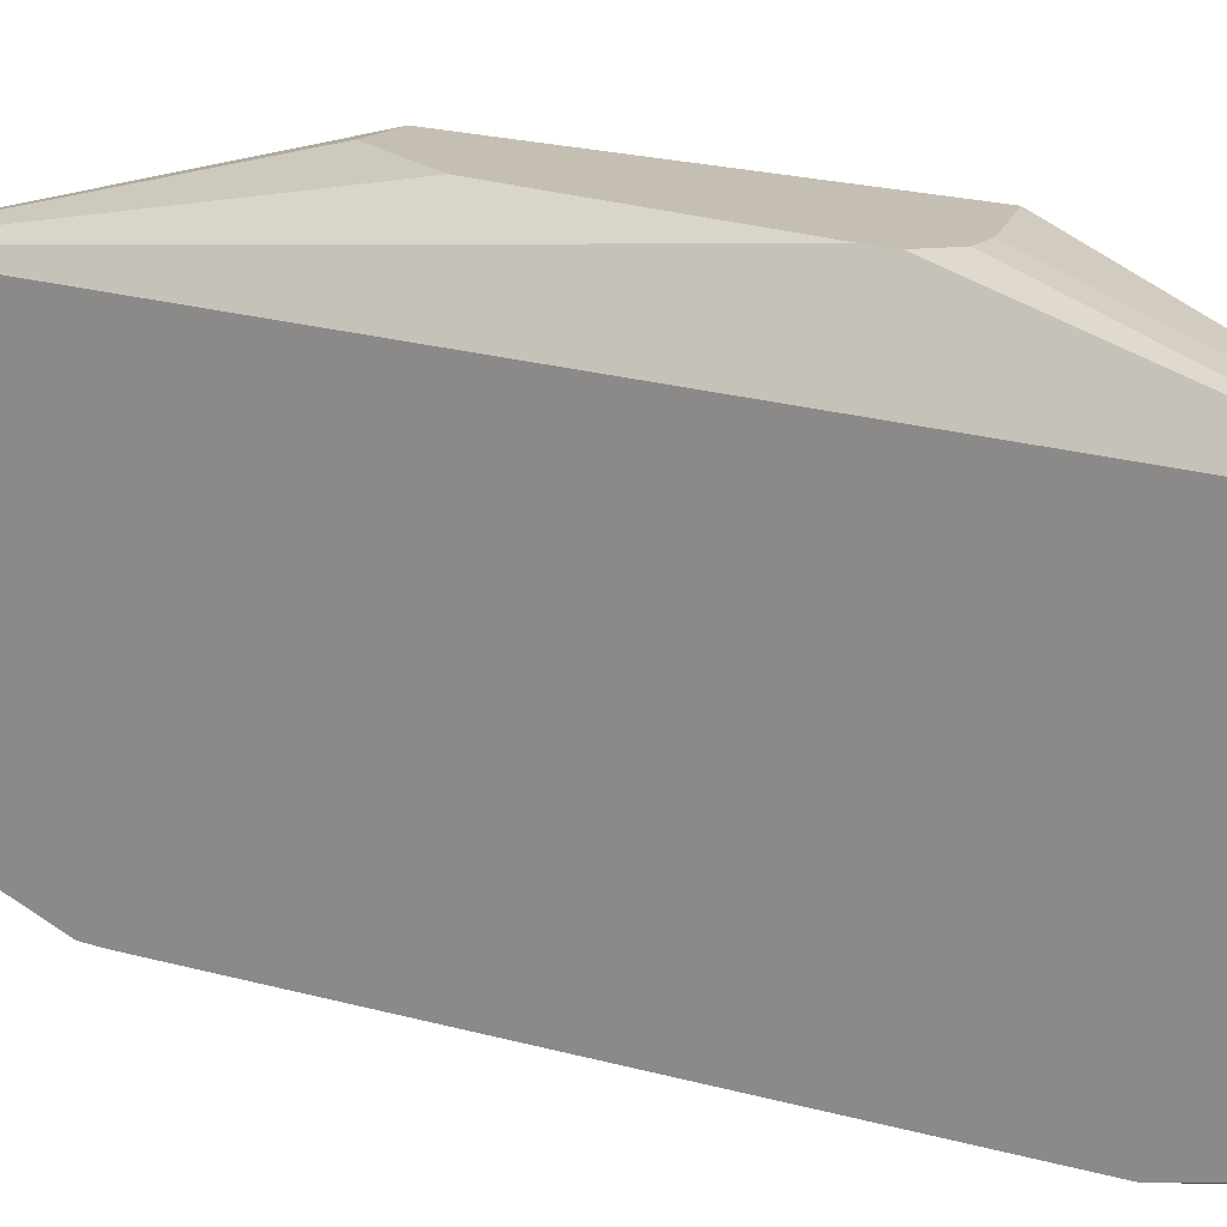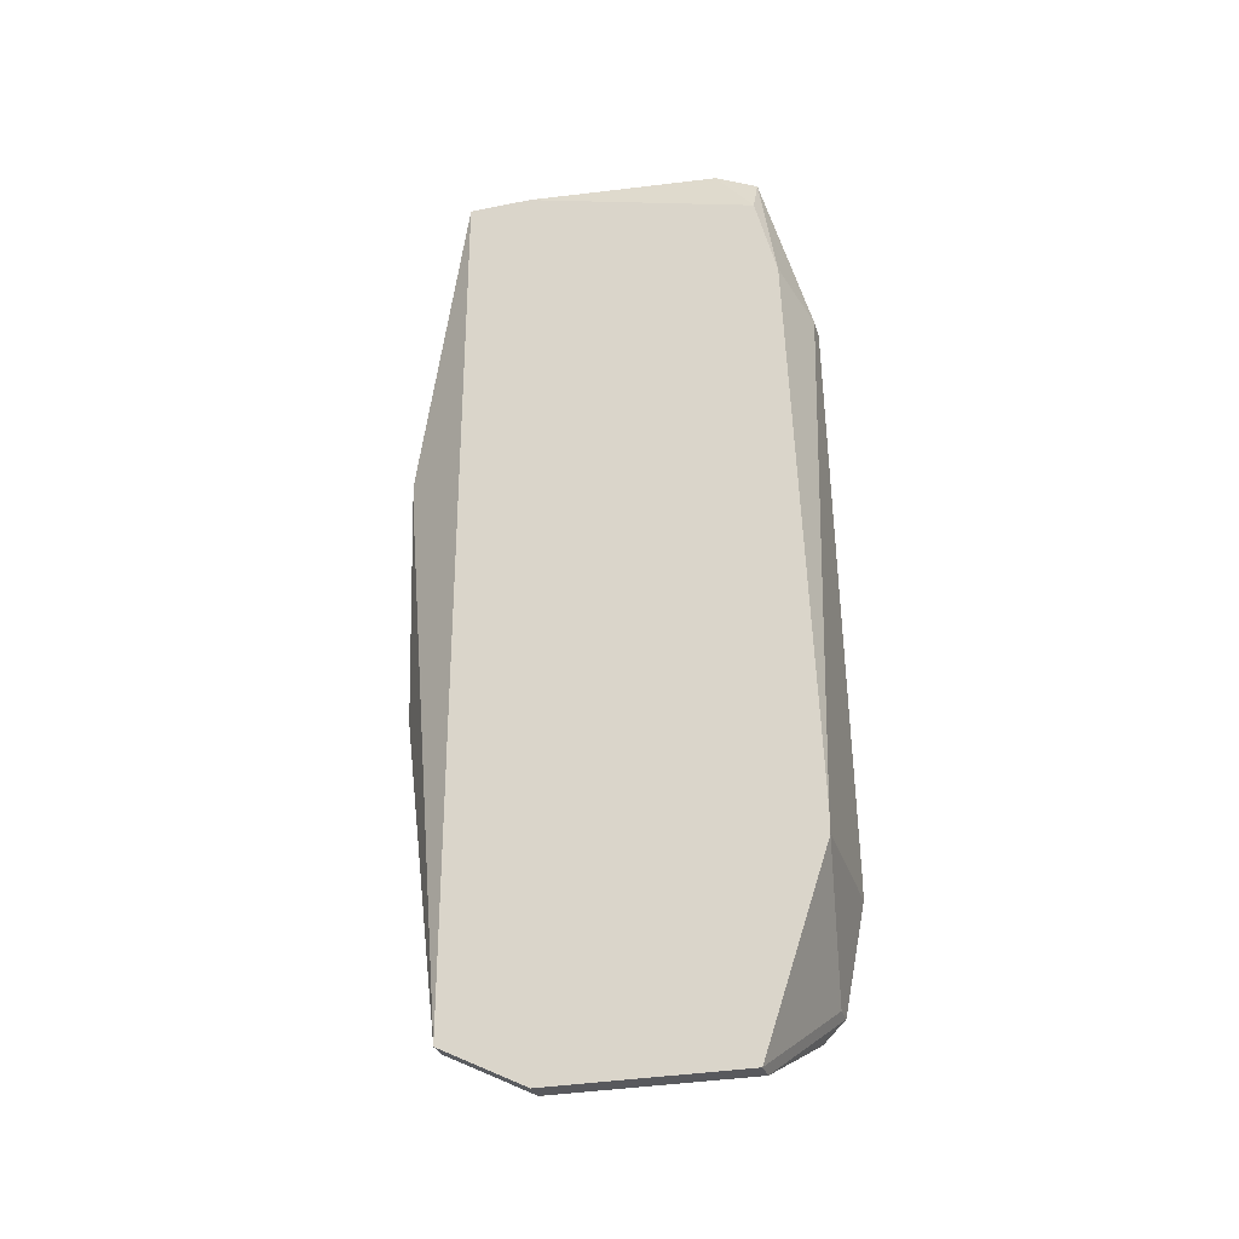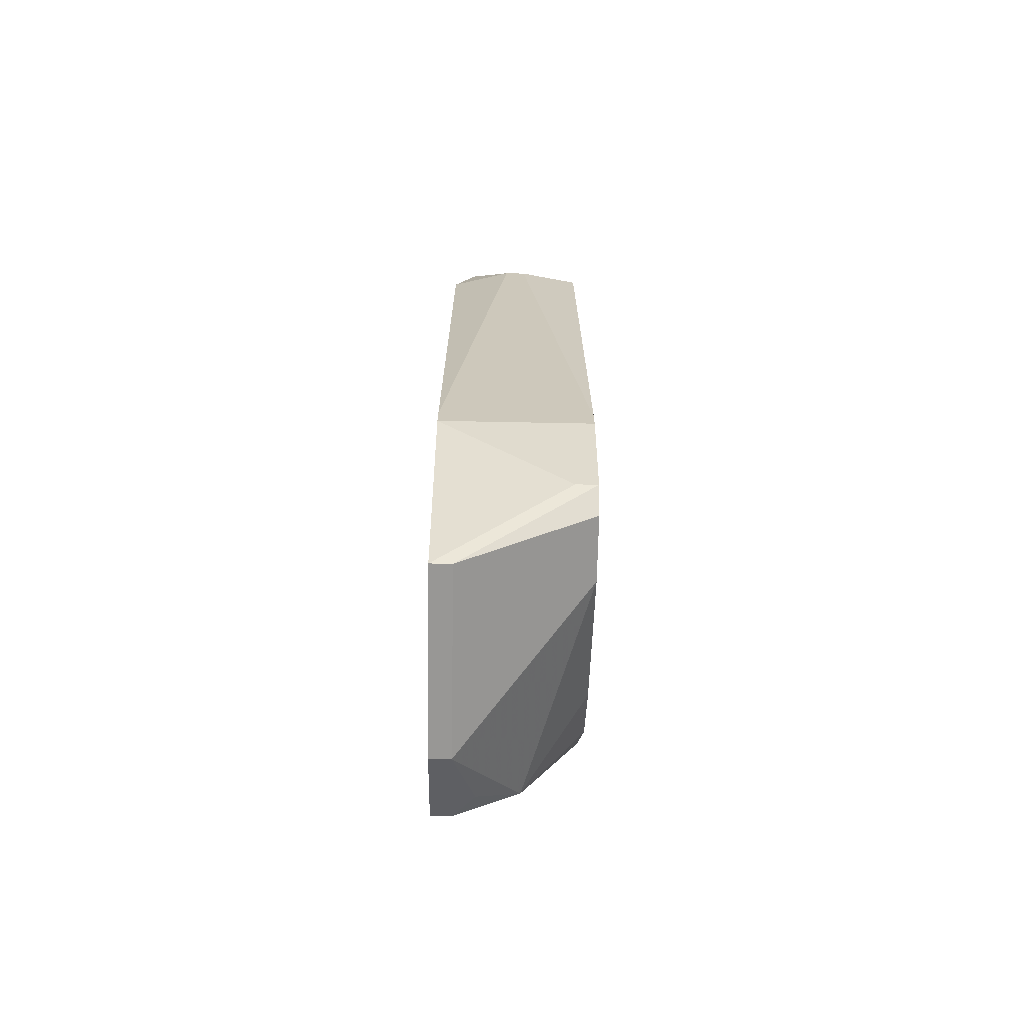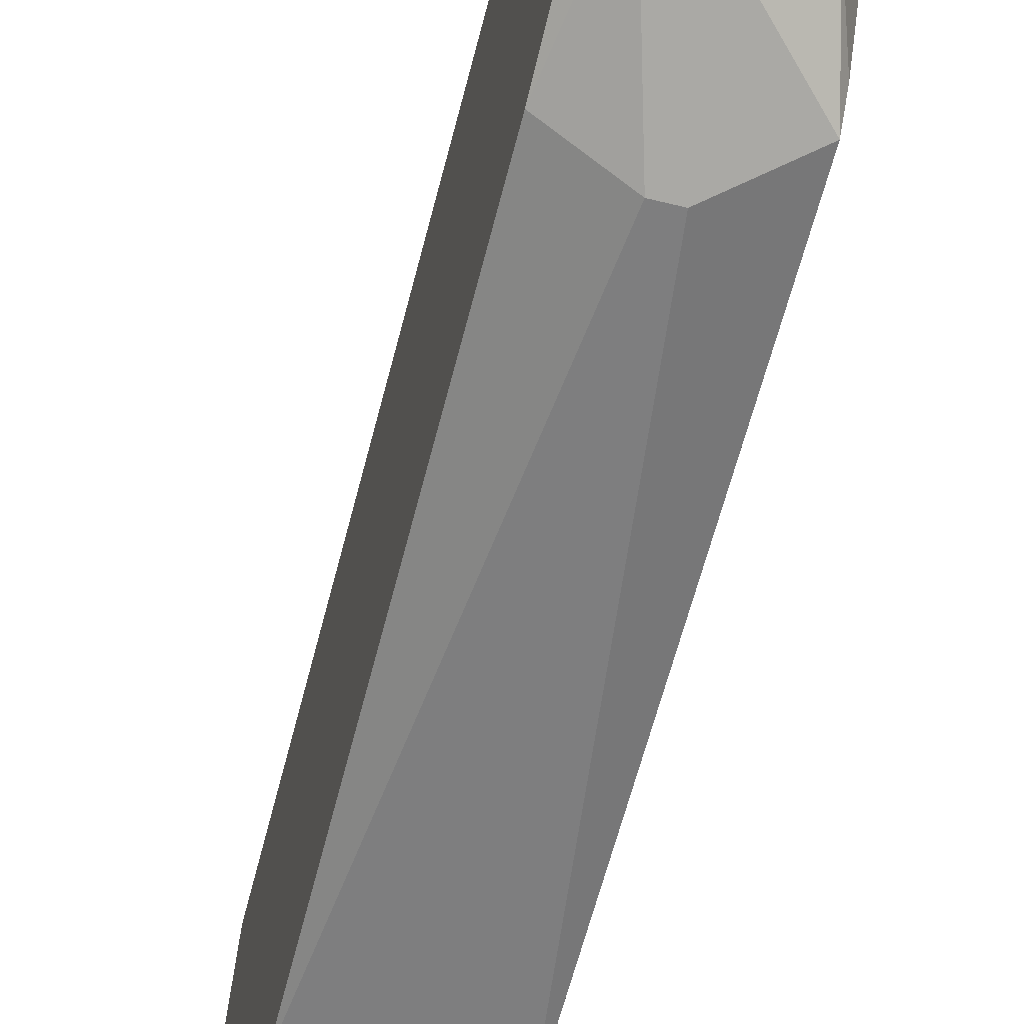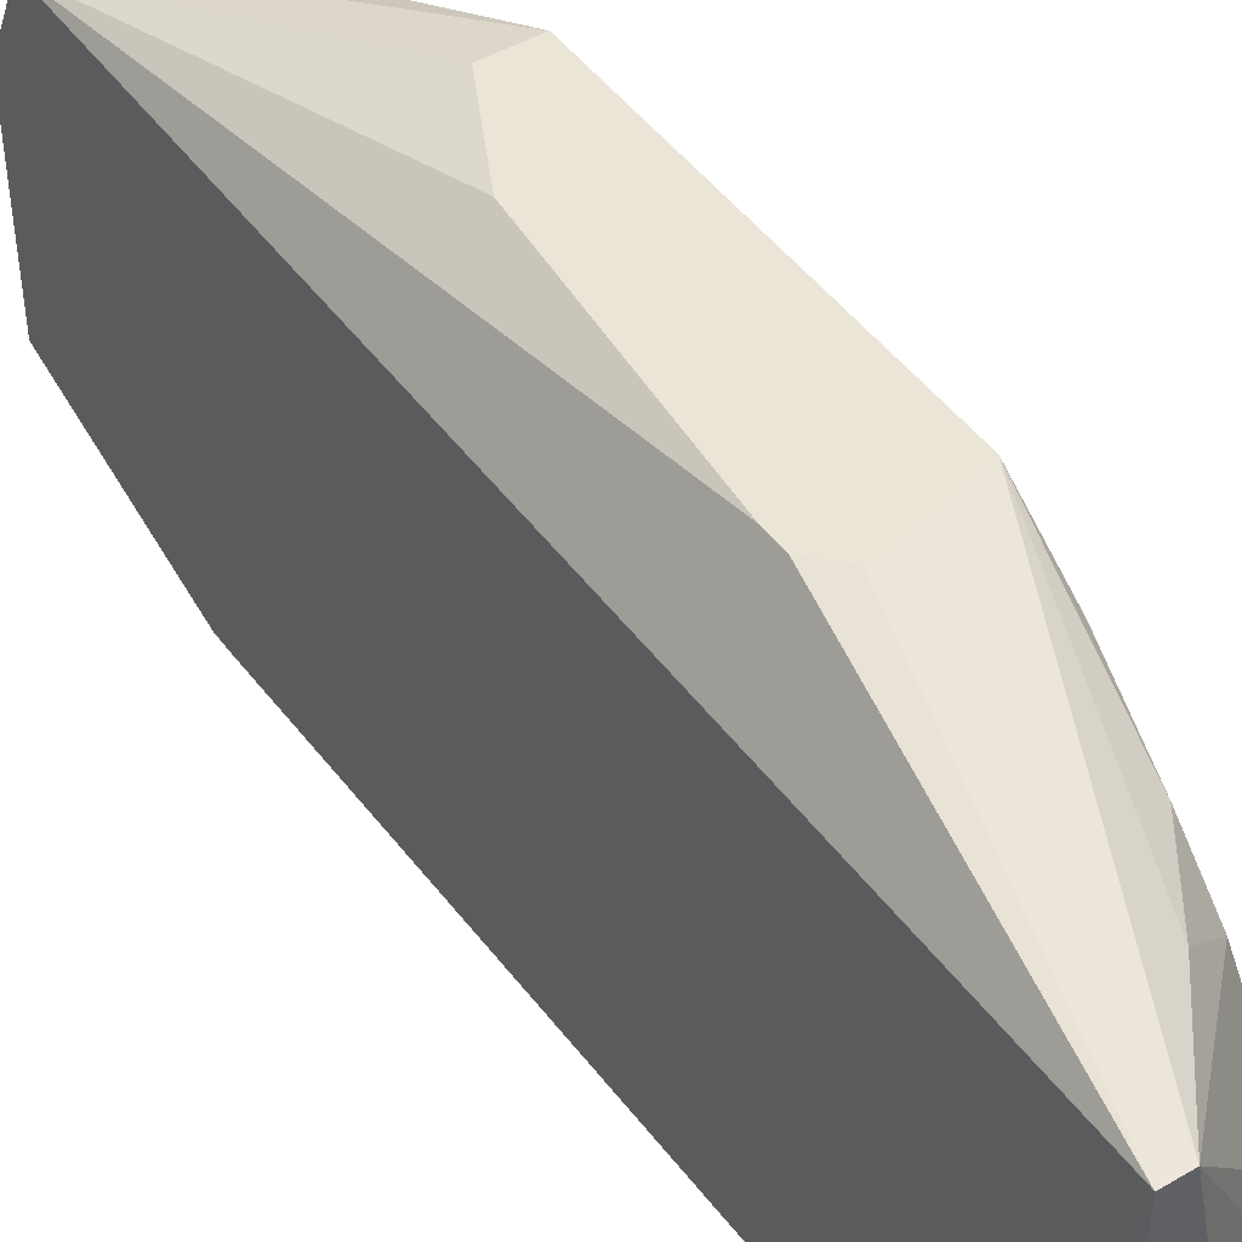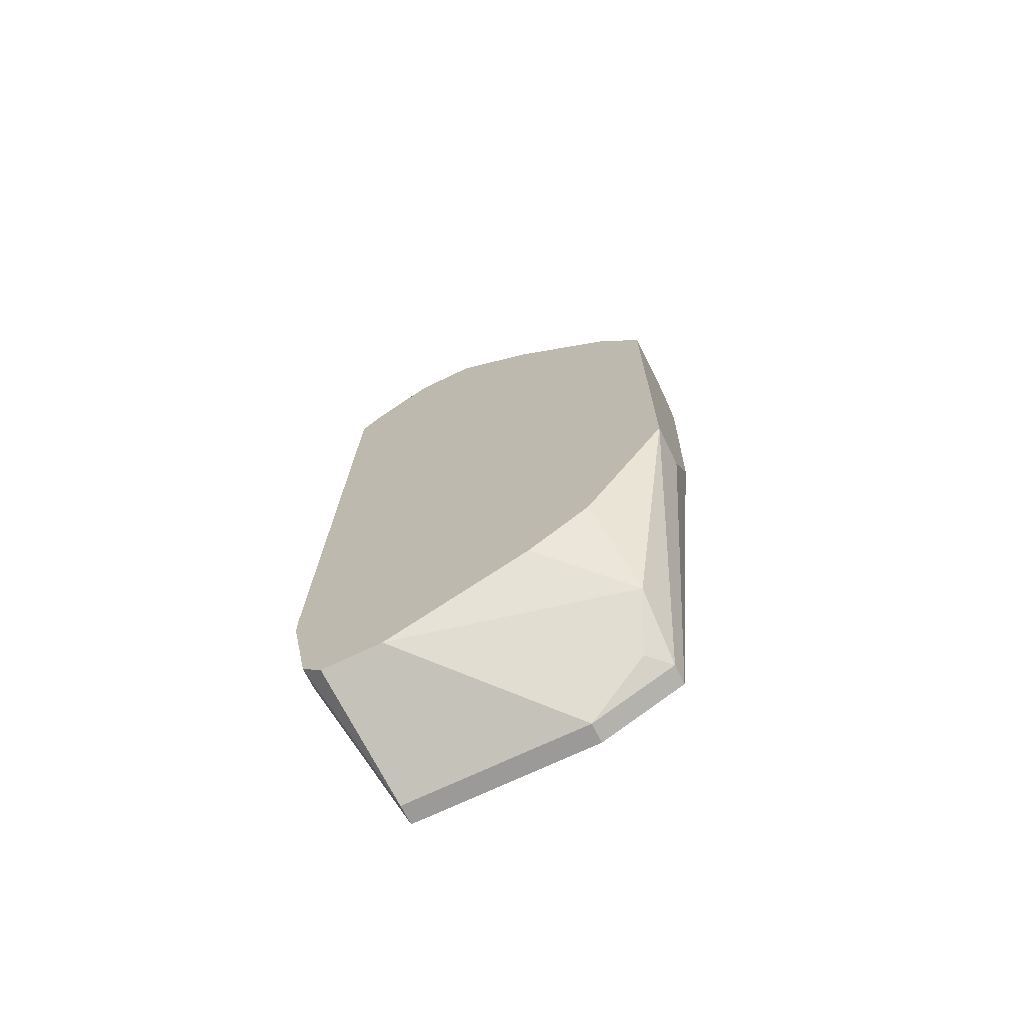
<metadata>
{"format":"obj","ext":"obj","renderer":"f3d","projection":"perspective","resolution":1024,"background":"white","views":[{"elev":17.6,"azim":-56.5,"up":"+Y"},{"elev":-29.9,"azim":-73.8,"up":"+Z"},{"elev":-68.2,"azim":-1.1,"up":"+Z"},{"elev":-59.5,"azim":-14.2,"up":"+Y"},{"elev":45.8,"azim":-33.8,"up":"+Y"},{"elev":-69.3,"azim":115.9,"up":"+Z"}]}
</metadata>
<code>
v 0.06265 -0.01941 -0.04091
v 0.08392 0.0383 0.02288
v 0.08392 0.0383 -0.02572
v 0.08392 0.03222 0.03199
v 0.06265 -0.01941 -0.03787
v 0.08392 0.02615 -0.04395
v 0.08392 0.01704 0.04718
v 0.08392 0.01704 -0.05002
v 0.08392 0.004885 0.05629
v 0.08392 -0.004227 0.05629
v 0.08392 -0.004227 -0.05913
v 0.08392 -0.01334 0.05021
v 0.08392 -0.01334 -0.05913
v 0.08392 -0.01638 0.04718
v 0.08392 -0.01638 -0.0561
v 0.08088 -0.01638 -0.0561
v 0.08392 -0.01941 -0.03787
v 0.08392 -0.01941 -0.04091
v 0.07784 0.0383 -0.02572
v 0.08088 0.02919 0.04414
v 0.06265 -0.01638 0.04414
v 0.08088 0.02311 0.05021
v 0.08088 0.001848 0.05933
v 0.08088 -0.0103 0.05933
v 0.07177 0.0383 0.02592
v 0.0748 0.0383 0.02592
v 0.07177 0.0383 -0.01357
v 0.0748 0.02919 0.05325
v 0.0748 0.02919 -0.0561
v 0.0748 -0.0103 0.06236
v 0.0748 -0.01941 0.0411
v 0.07177 -0.01941 0.0411
v 0.06873 0.0383 0.02288
v 0.06873 0.0383 0.01984
v 0.06873 0.02615 -0.06217
v 0.06873 0.014 0.0654
v 0.06873 -0.007264 0.0654
v 0.06569 -0.007264 0.0654
v 0.06873 -0.01334 0.06236
v 0.06569 -0.01334 0.06236
v 0.06265 0.02919 0.0654
v 0.06569 0.02919 0.0654
v 0.06265 0.02919 -0.06217
v 0.06569 0.02919 -0.06217
v 0.06265 0.02007 0.0654
v 0.06265 0.01704 -0.06825
v 0.06569 0.01704 -0.06825
v 0.06569 -0.0103 -0.06825
v 0.06265 -0.0103 -0.06825
v 0.06265 -0.01334 0.05629
f 16 1 49
f 22 42 9
f 26 25 41
f 26 41 42
f 26 42 2
f 18 1 16
f 18 16 15
f 5 32 21
f 38 45 50
f 7 22 9
f 7 4 22
f 20 22 4
f 20 4 2
f 23 9 42
f 23 42 36
f 10 9 23
f 10 23 24
f 39 31 14
f 39 14 24
f 39 24 30
f 37 39 30
f 37 30 24
f 37 24 23
f 37 23 36
f 37 36 42
f 37 42 41
f 37 41 45
f 37 45 38
f 28 20 2
f 28 2 42
f 28 42 22
f 28 22 20
f 12 10 24
f 12 24 14
f 48 13 15
f 48 15 16
f 48 16 49
f 17 31 32
f 17 32 5
f 17 5 1
f 17 1 18
f 17 14 31
f 40 39 37
f 40 37 38
f 40 38 50
f 40 50 21
f 40 21 32
f 40 32 31
f 40 31 39
f 33 41 25
f 33 25 26
f 33 26 2
f 33 2 3
f 33 3 19
f 33 19 27
f 33 27 34
f 29 35 44
f 29 44 3
f 29 3 6
f 29 6 8
f 47 44 35
f 47 35 29
f 47 48 49
f 47 49 46
f 43 46 49
f 43 49 1
f 43 1 5
f 43 5 21
f 43 21 50
f 43 50 45
f 43 45 41
f 43 41 33
f 43 33 34
f 43 34 27
f 43 27 19
f 43 19 3
f 43 3 44
f 43 44 47
f 43 47 46
f 11 29 8
f 11 8 6
f 11 6 3
f 11 3 2
f 11 2 4
f 11 4 7
f 11 7 9
f 11 9 10
f 11 10 12
f 11 12 14
f 11 14 17
f 11 17 18
f 11 18 15
f 11 15 13
f 11 13 48
f 11 48 47
f 11 47 29

</code>
